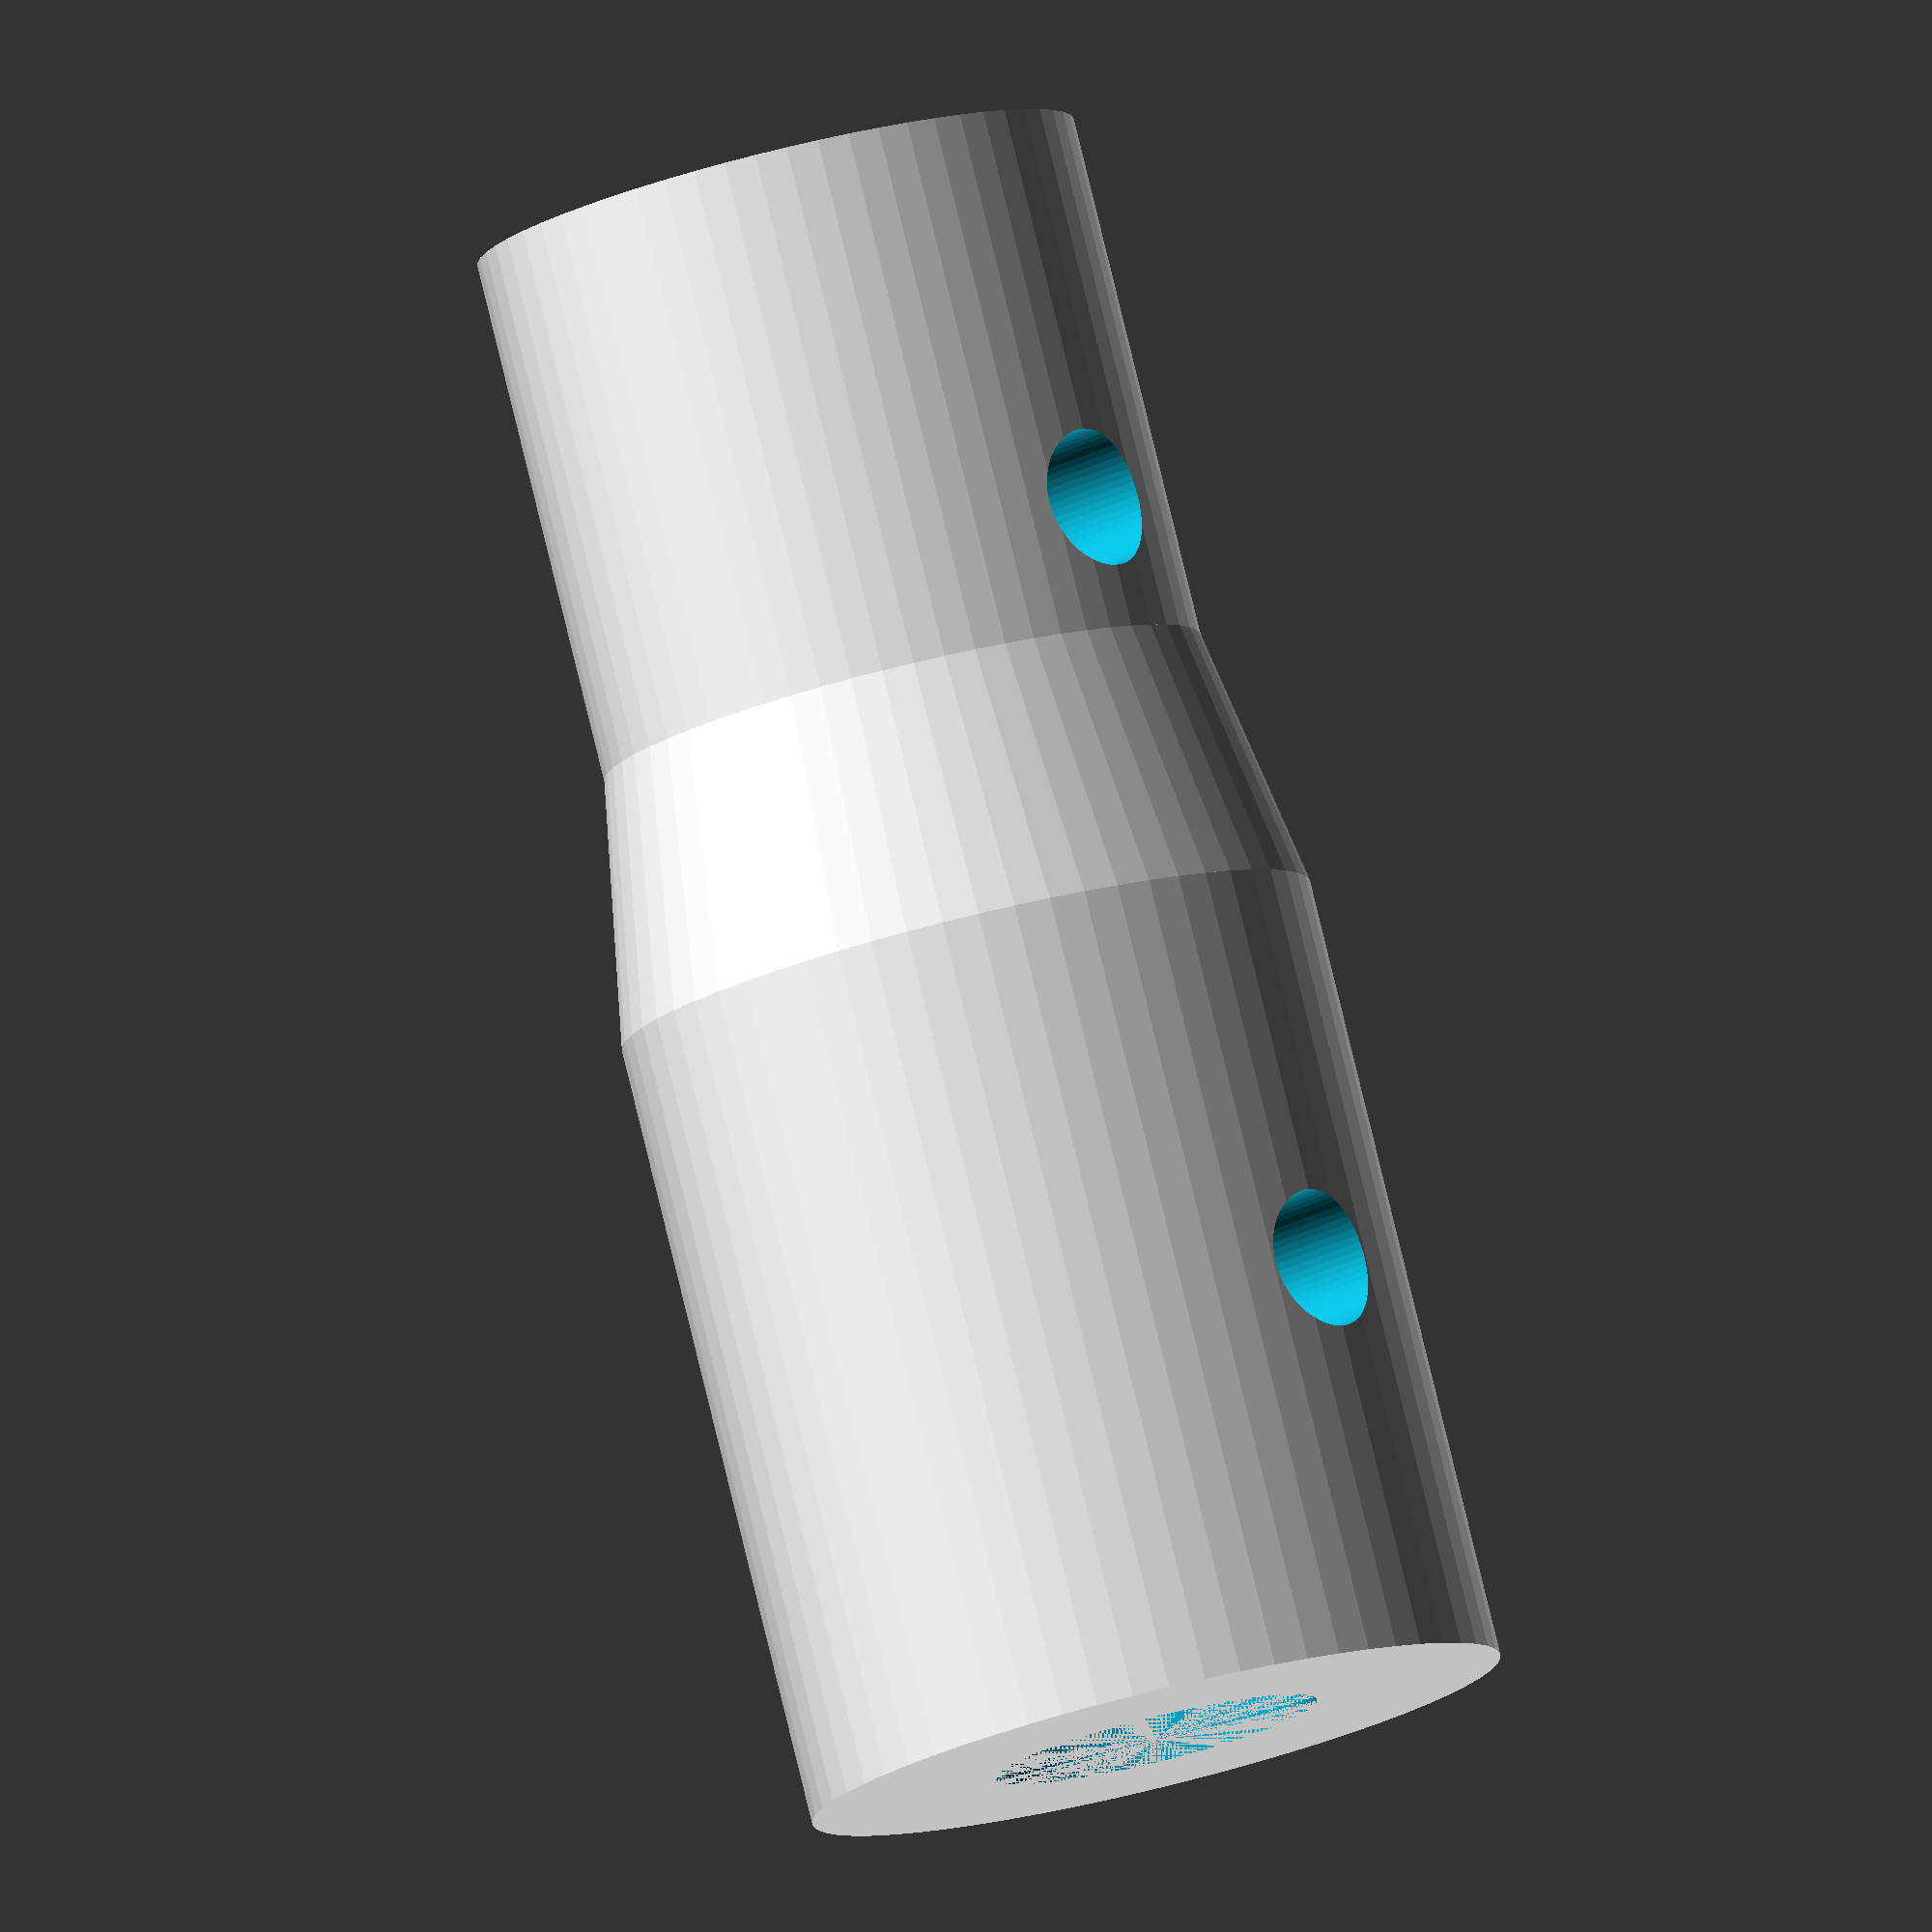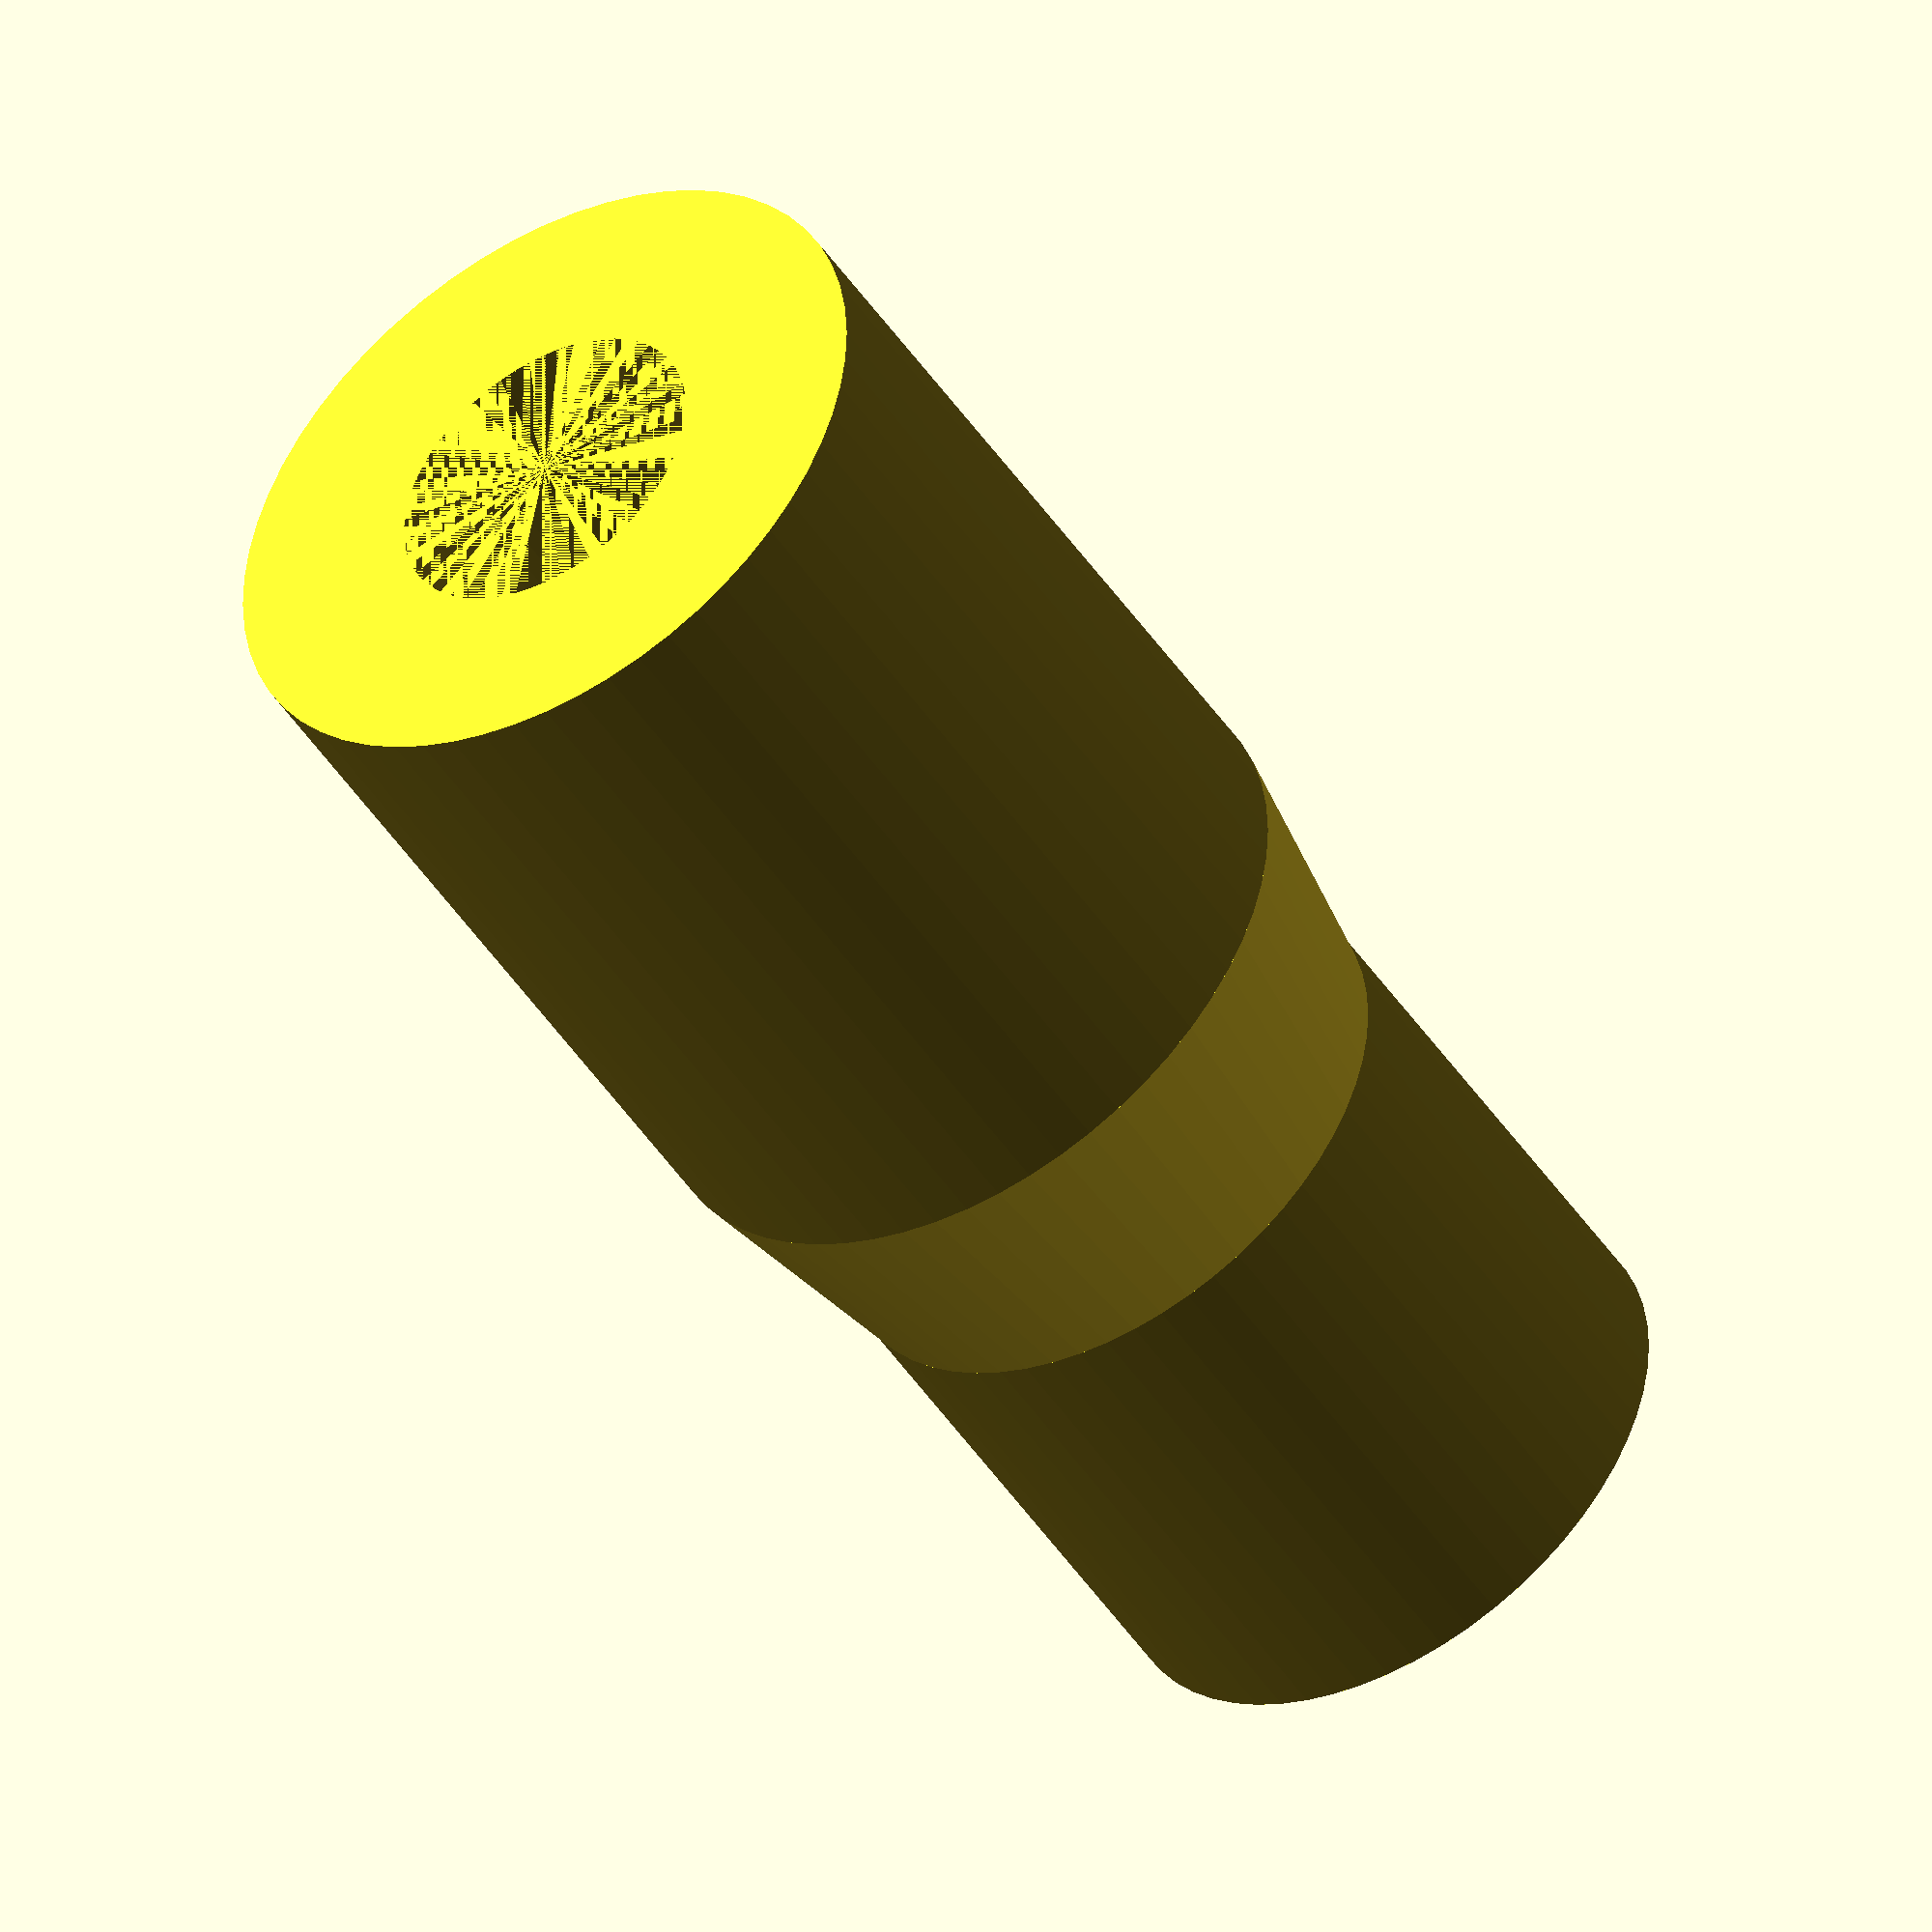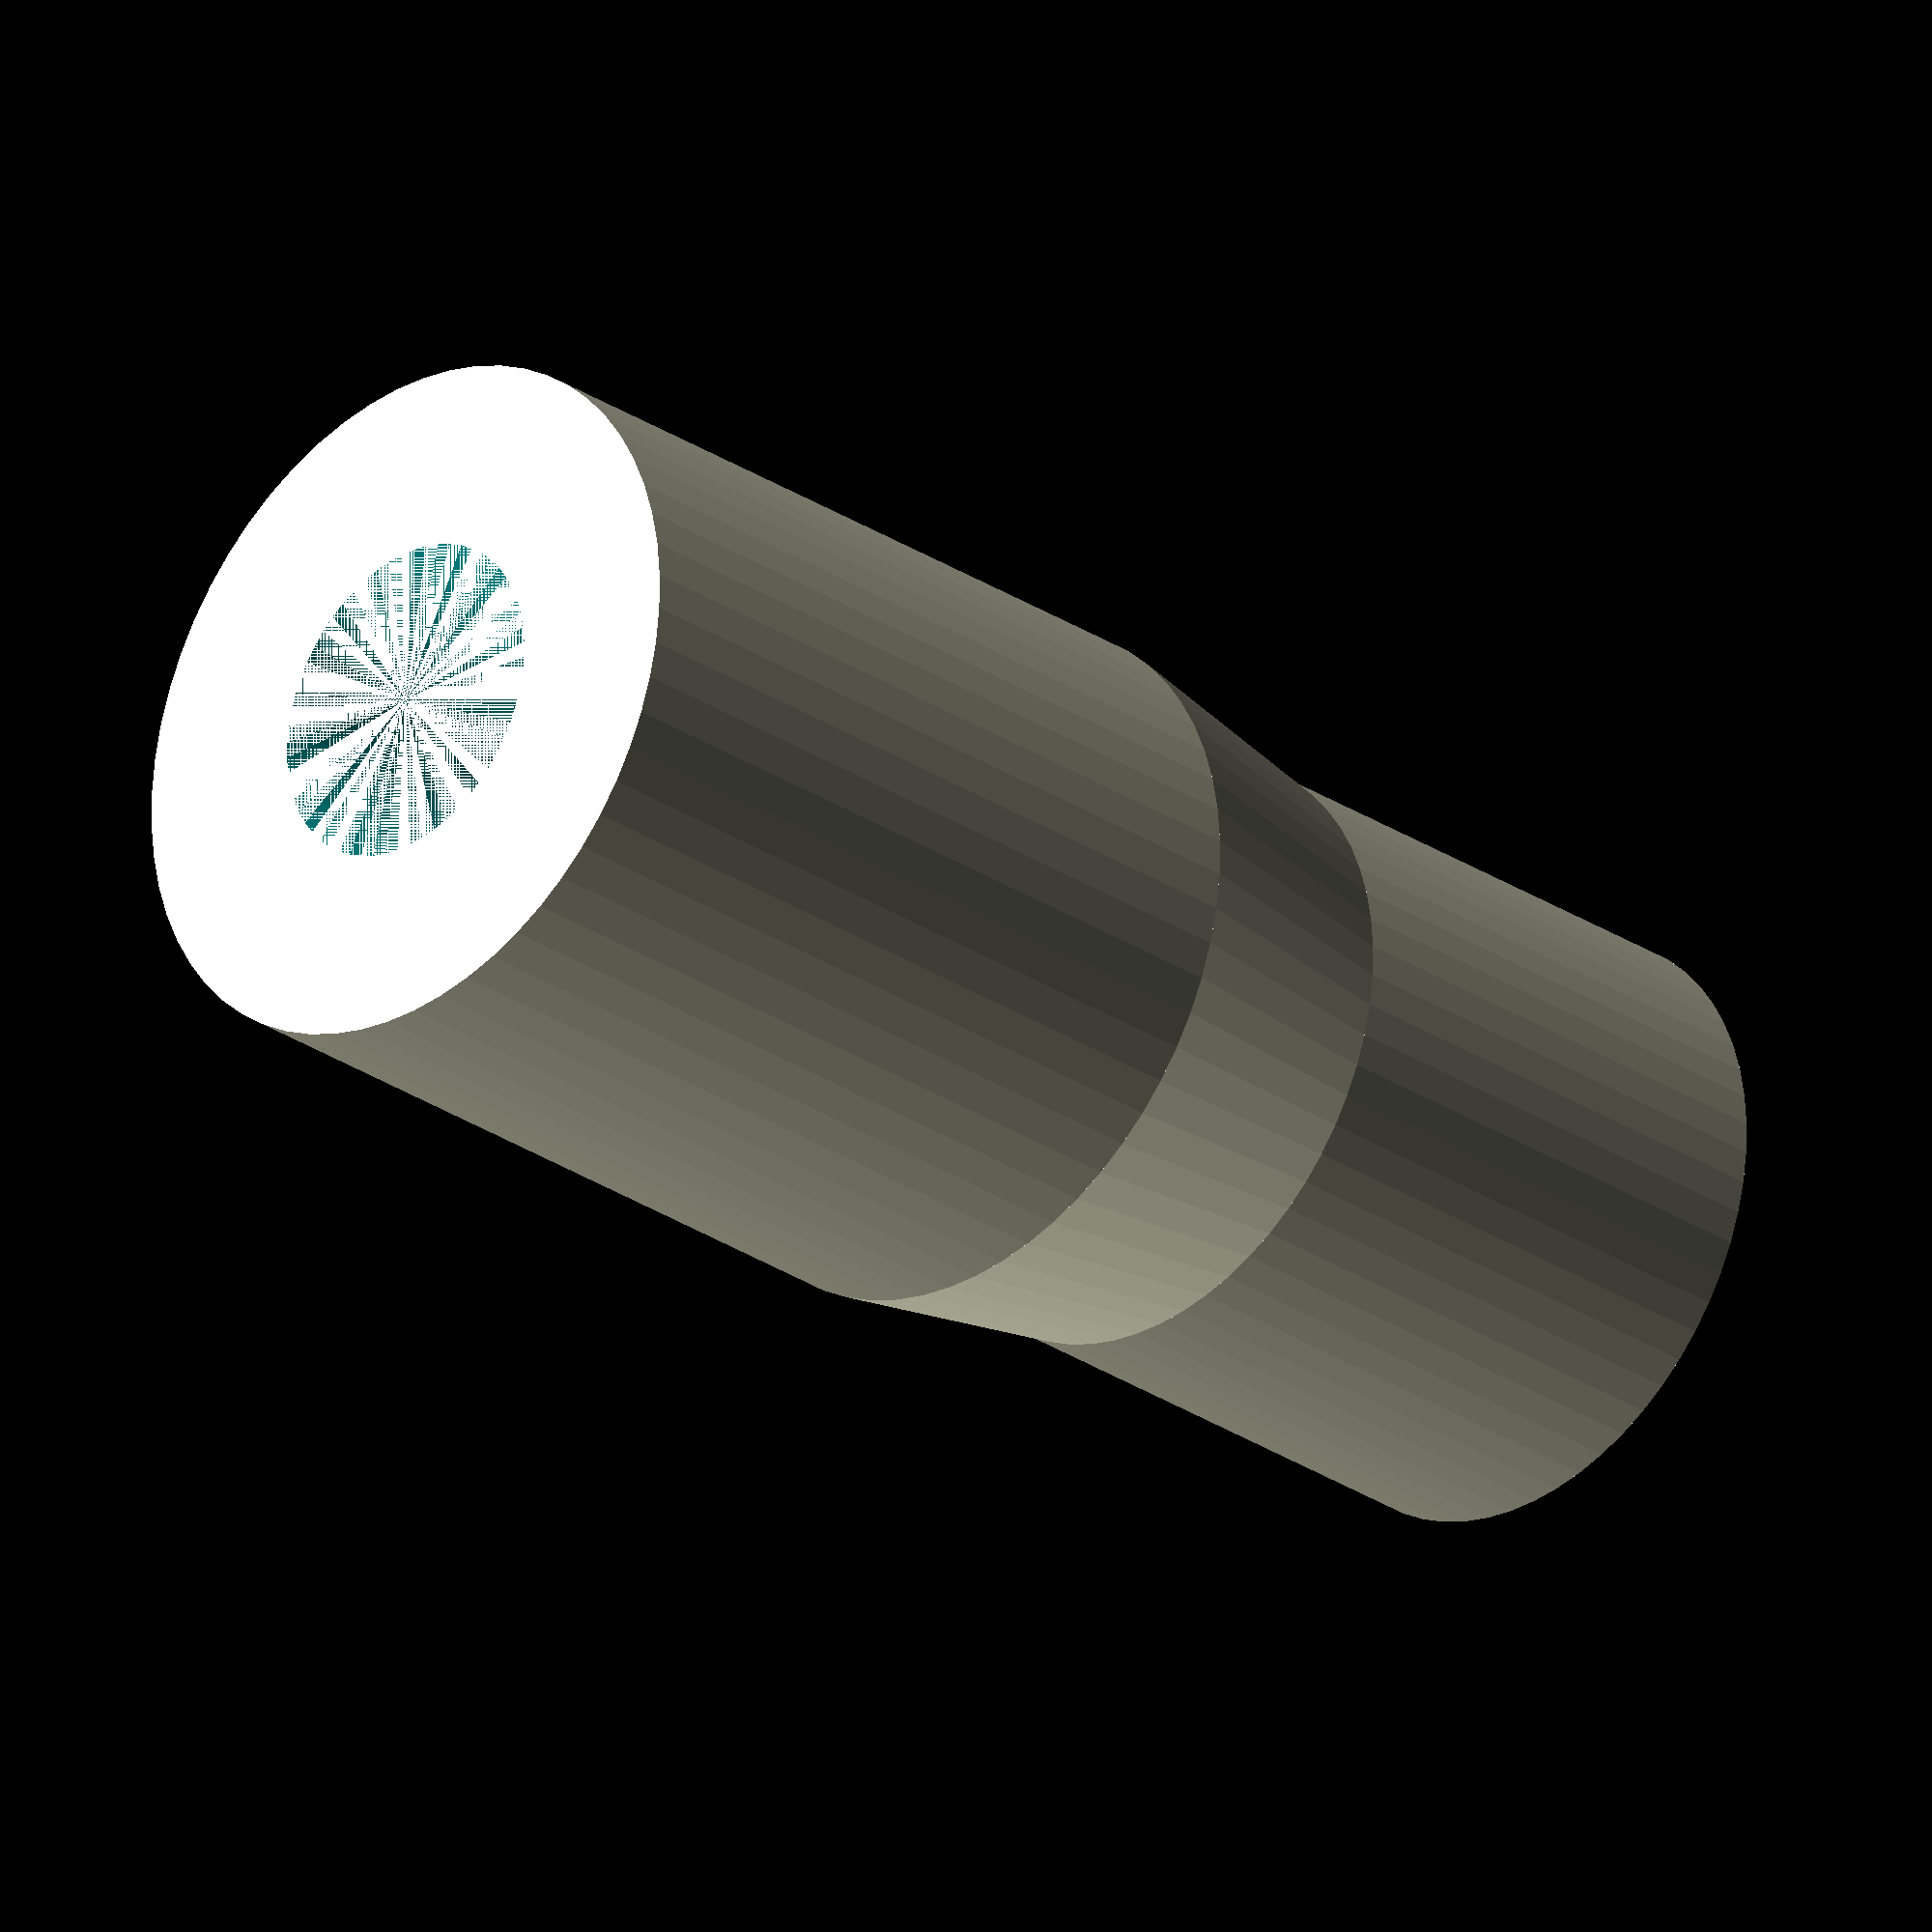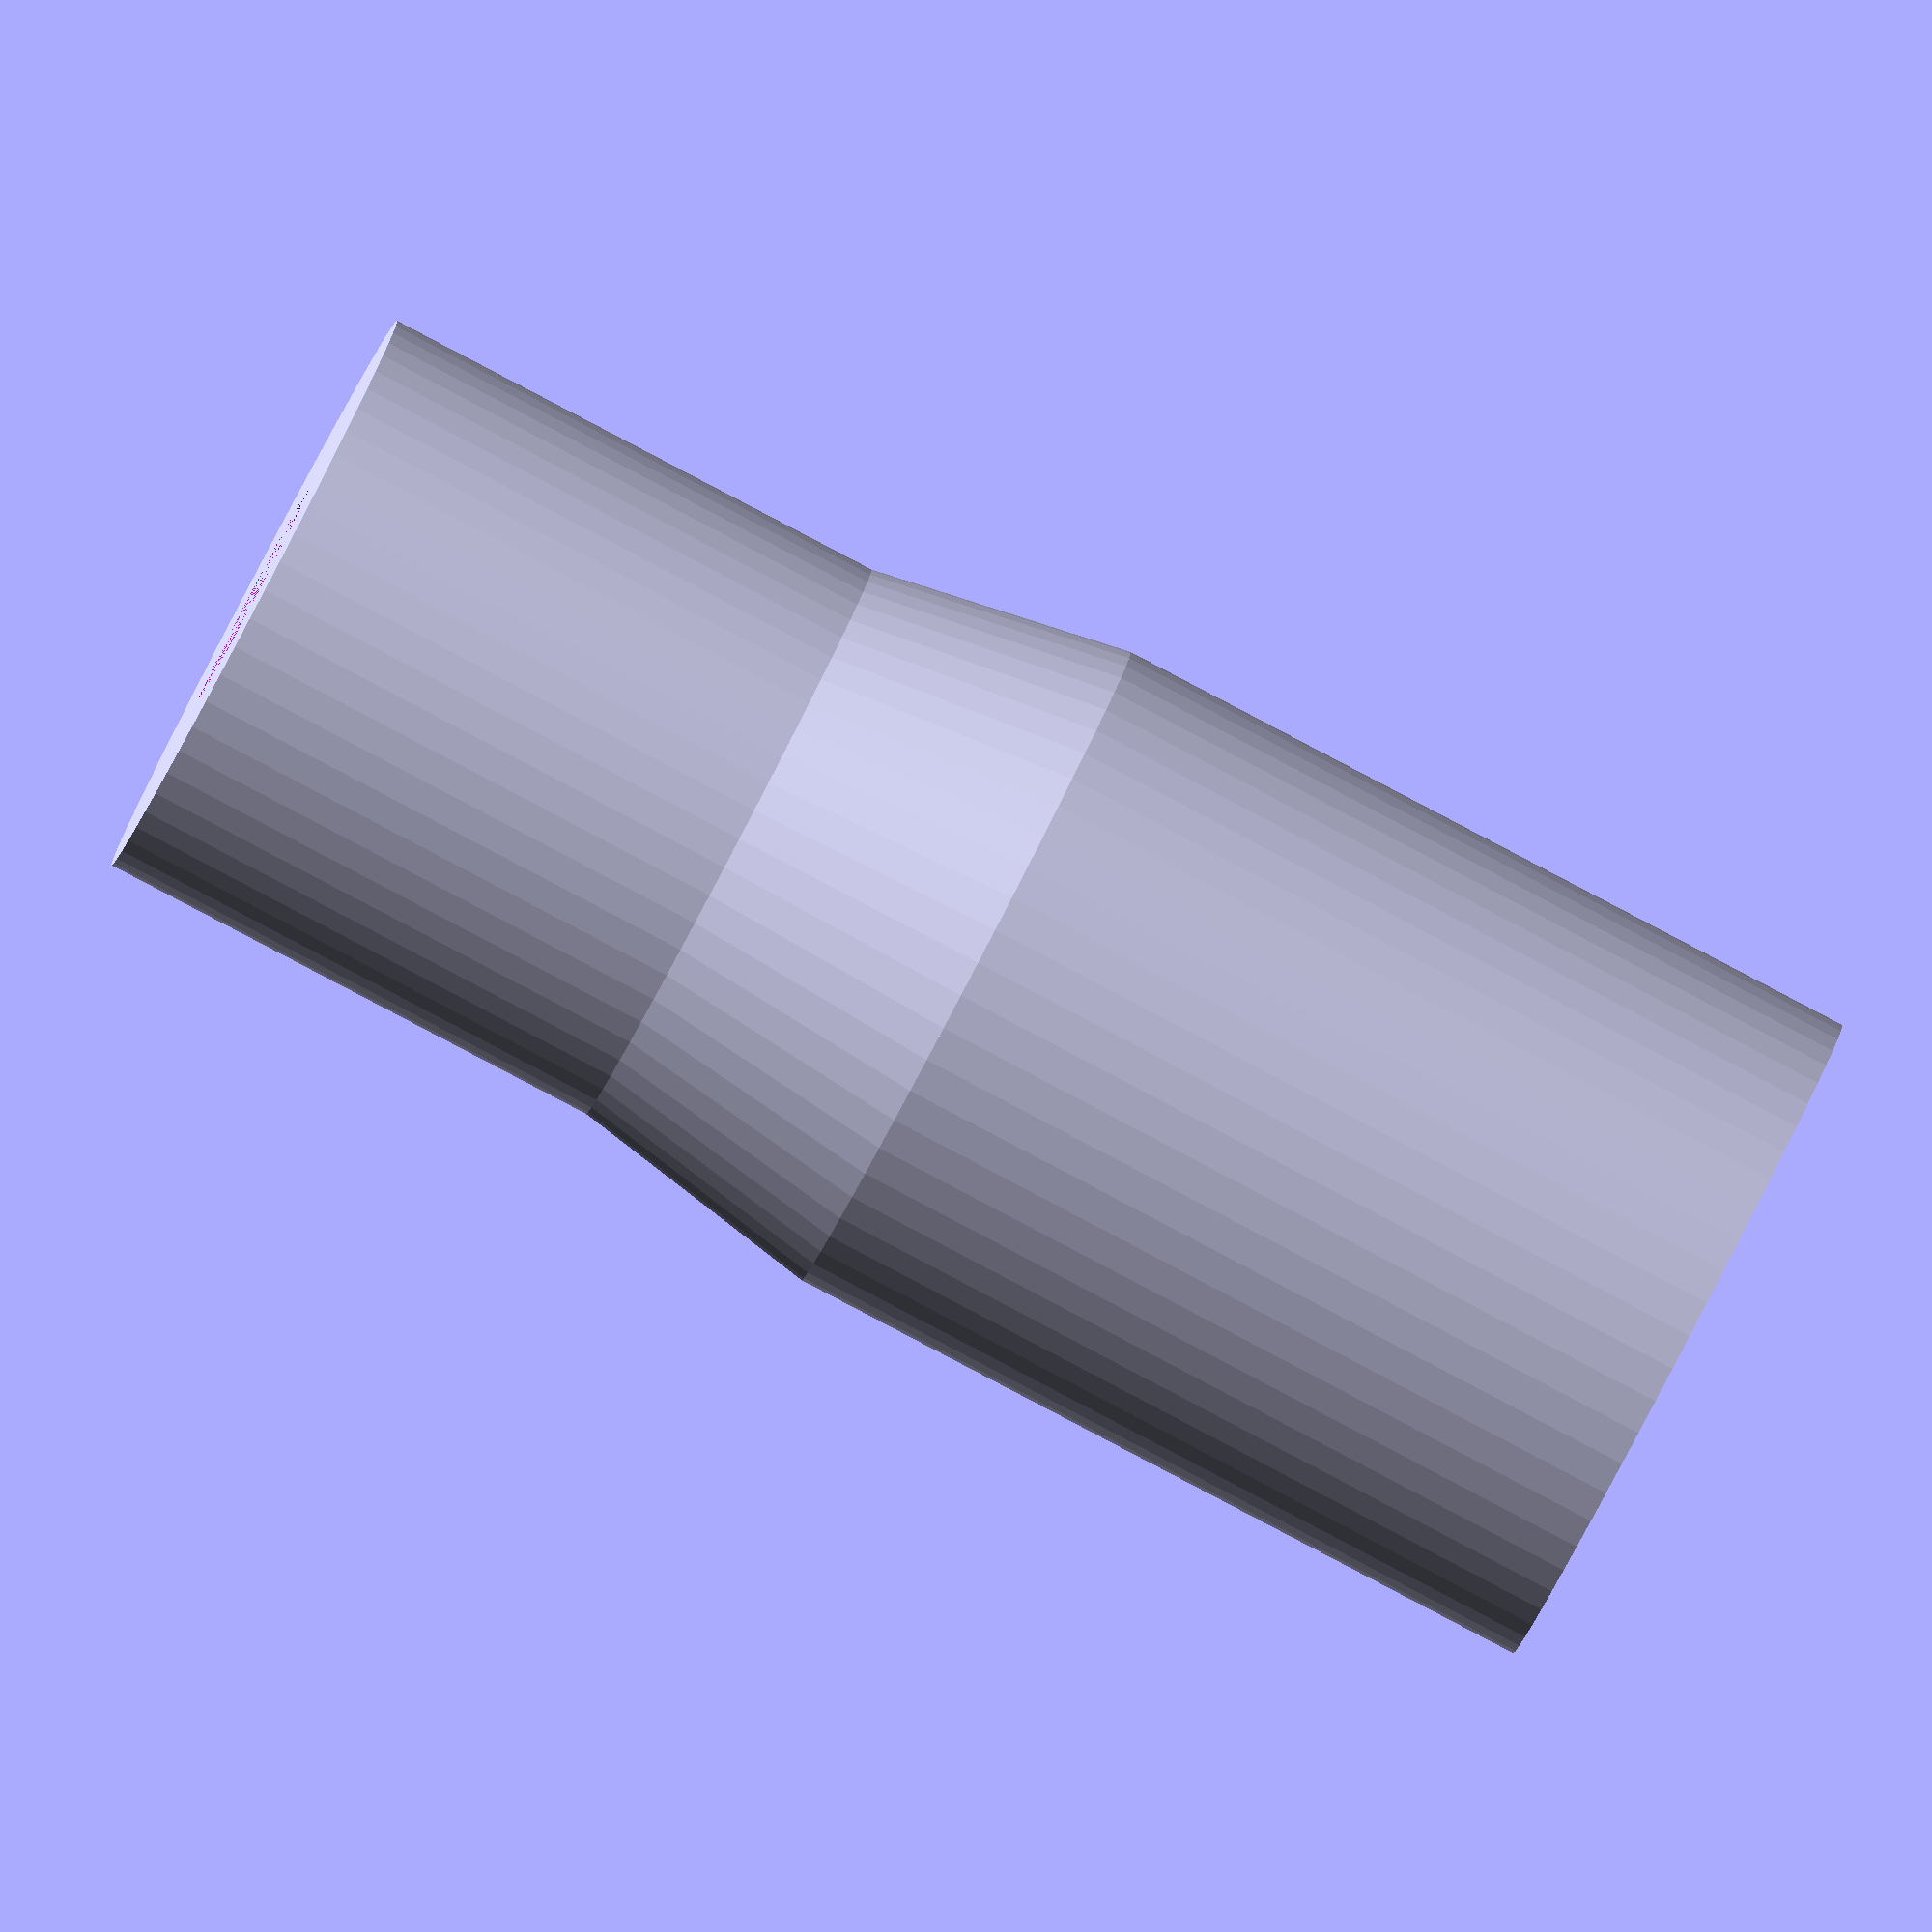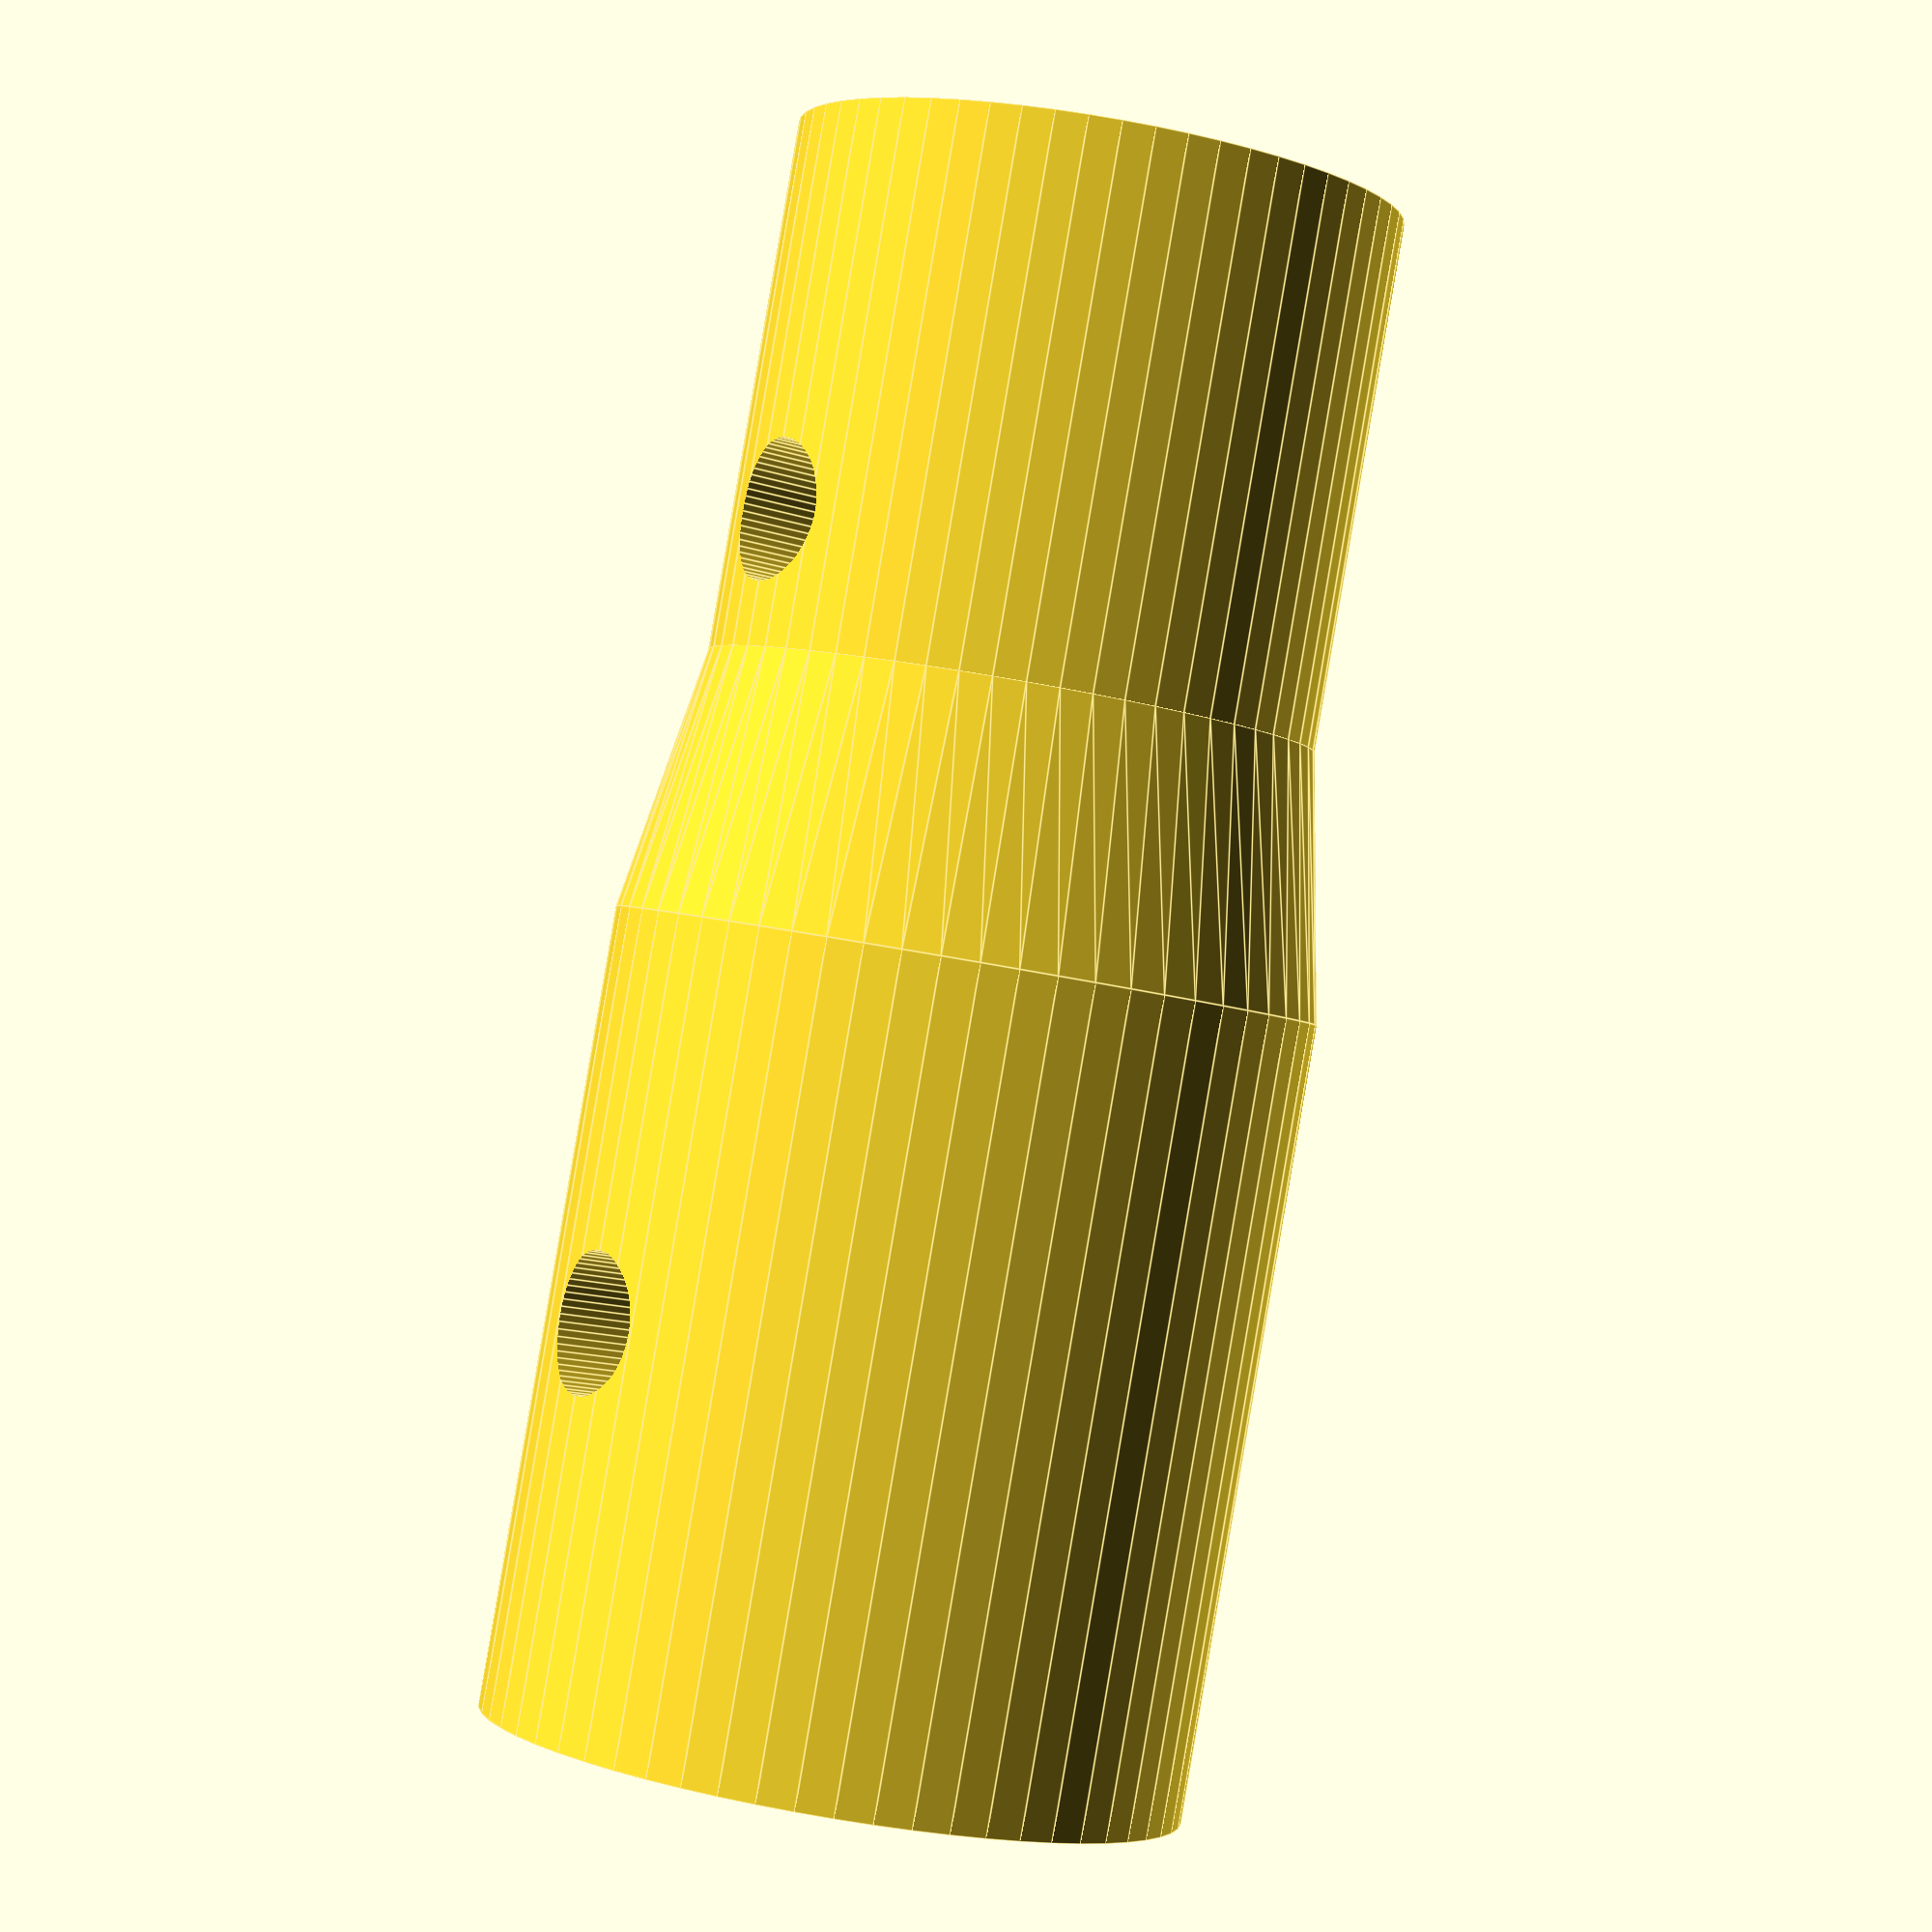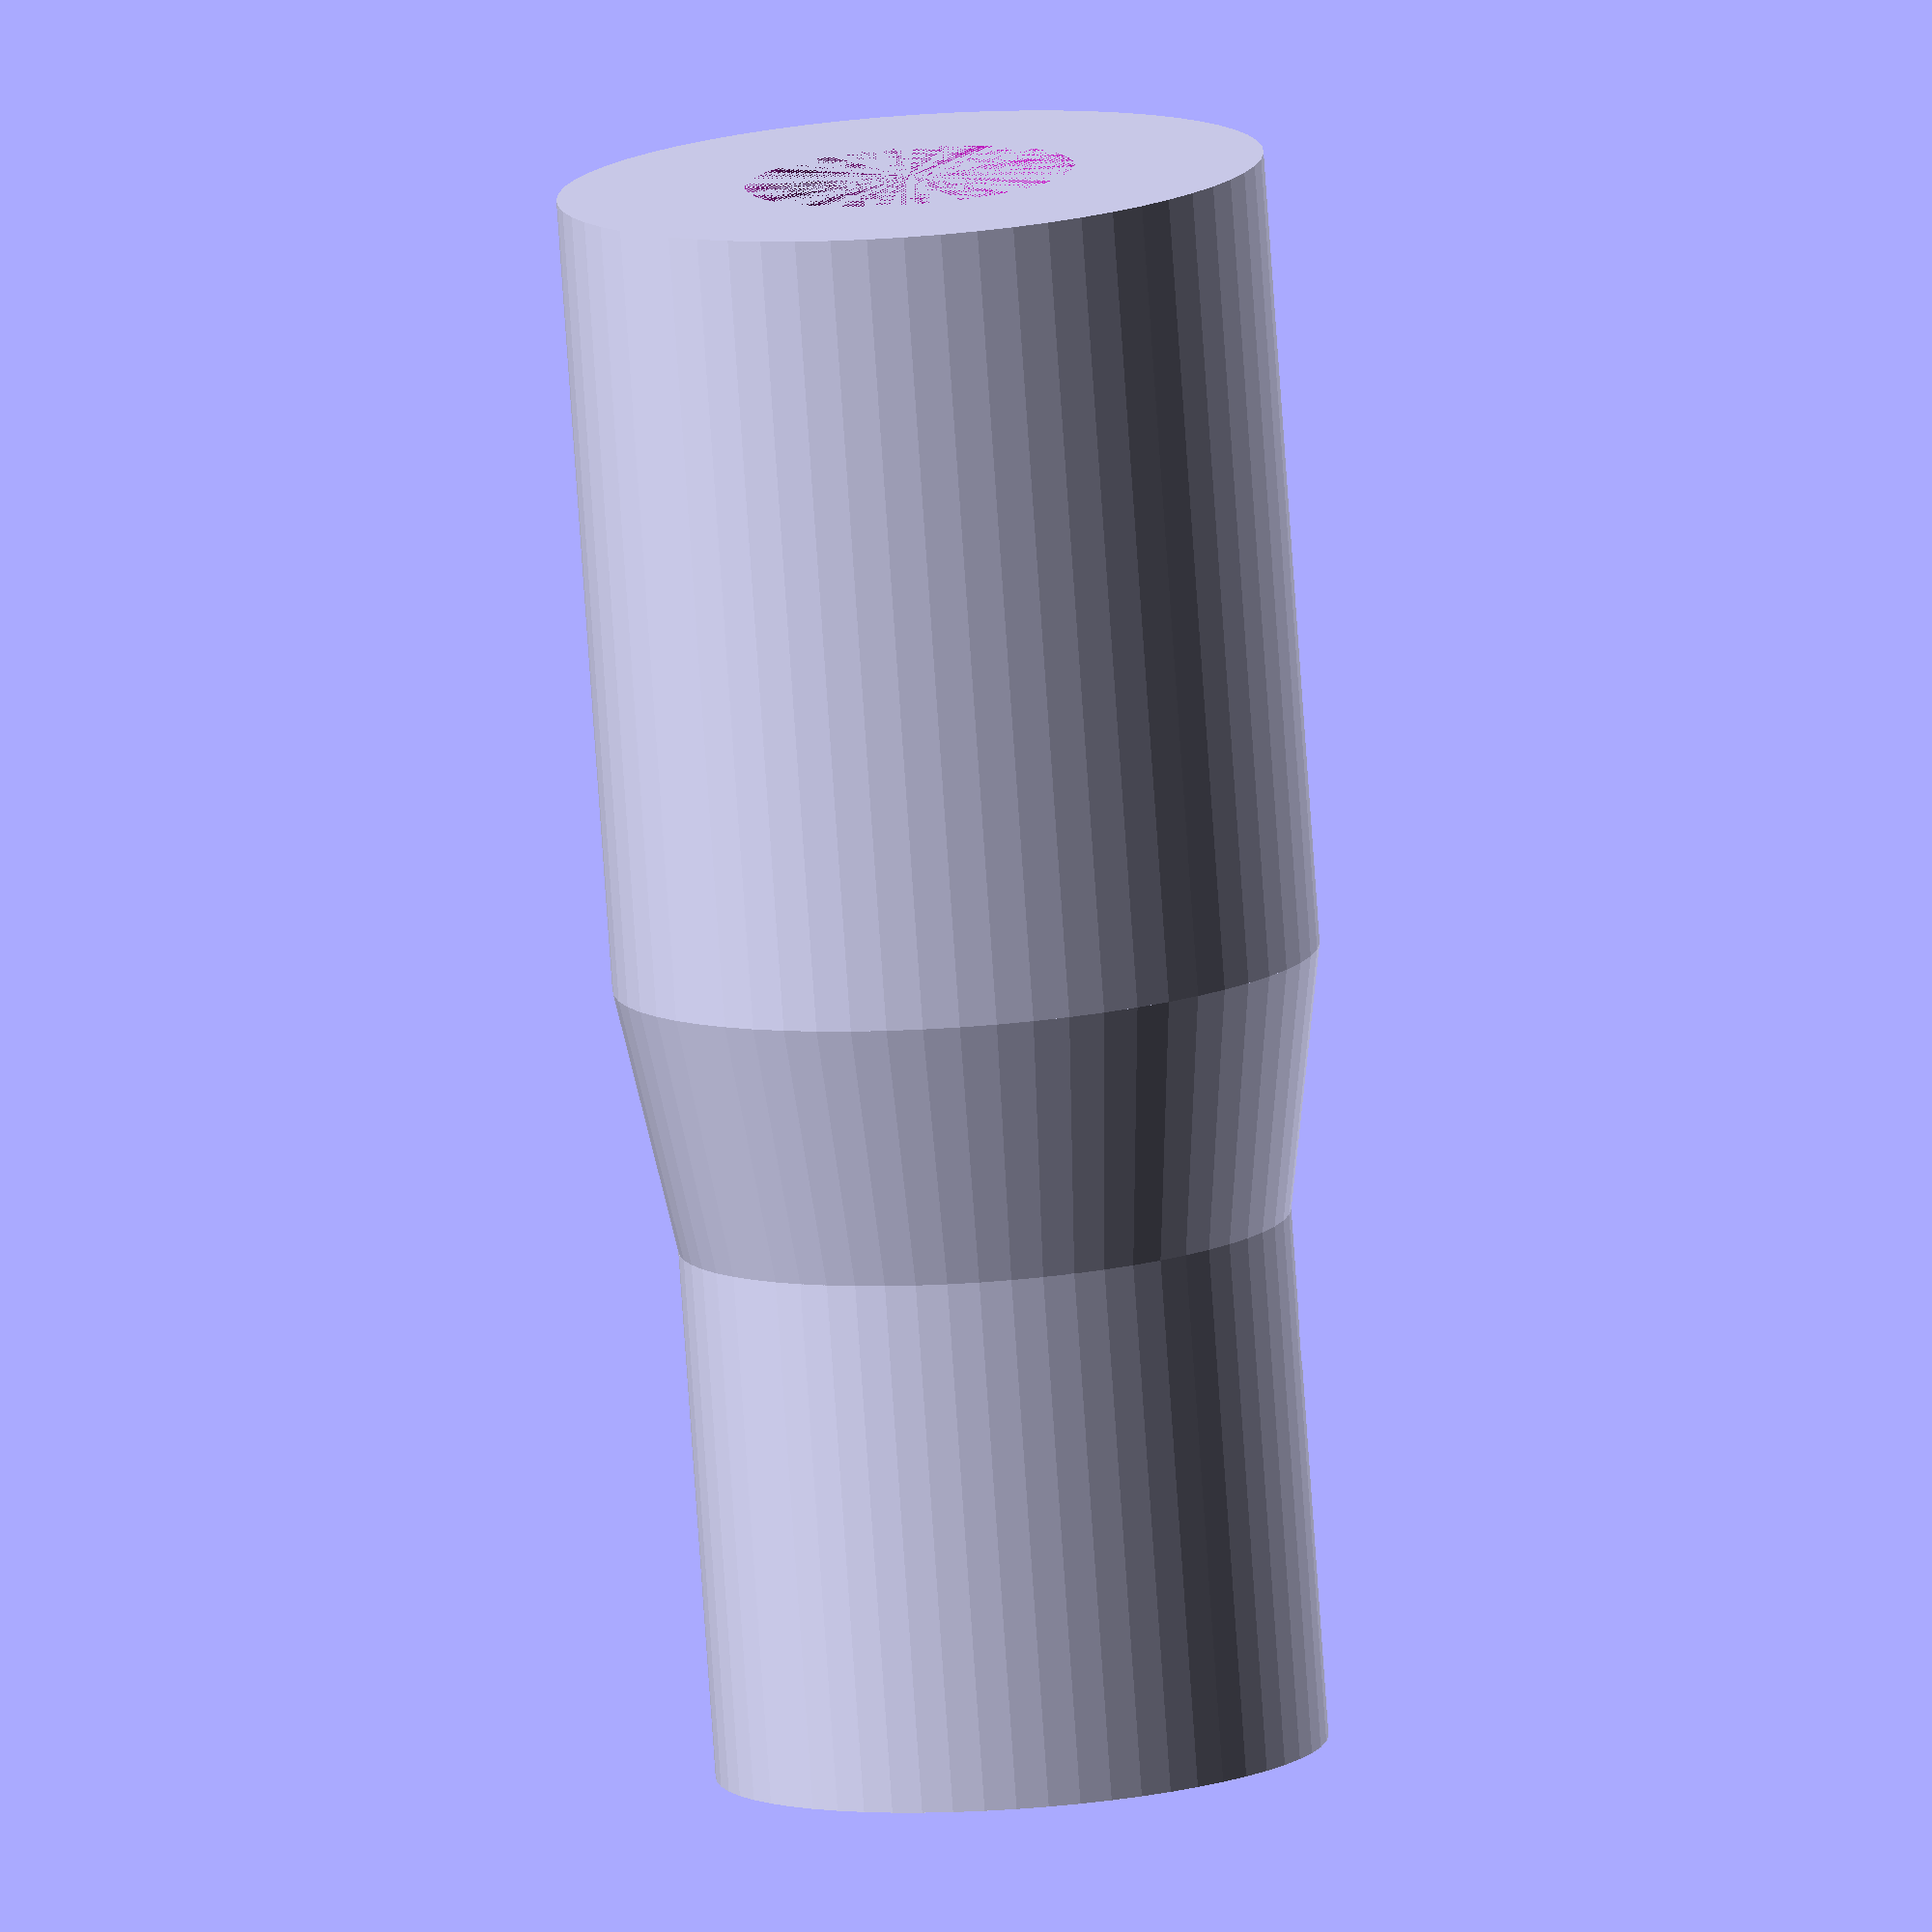
<openscad>
/*
  Mixtape Mendel - A Fully Parametric RepRap
    Copyright (C) 2011  Steve Kelly

    This program is free software: you can redistribute it and/or modify
    it under the terms of the GNU General Public License as published by
    the Free Software Foundation, either version 3 of the License, or
    (at your option) any later version.

    This program is distributed in the hope that it will be useful,
    but WITHOUT ANY WARRANTY; without even the implied warranty of
    MERCHANTABILITY or FITNESS FOR A PARTICULAR PURPOSE.  See the
    GNU General Public License for more details.

    You should have received a copy of the GNU General Public License
    along with this program.  If not, see <http://www.gnu.org/licenses/>.
*/

pieceheight = 34;
bottomdia = 5;
topdia = 7;
wall = 4;
setscrewdia=3;
$fn =60;

difference(){
	union(){
	cylinder(r=bottomdia/2+wall, h= pieceheight/2);
	translate([0,0,pieceheight/2])cylinder(r=topdia/2+wall, h= pieceheight/2);
	translate([0,0,pieceheight/3])cylinder(r2=topdia/2+wall, r1=bottomdia/2+wall, h= pieceheight/6);
	}
cylinder(r=bottomdia/2, h= pieceheight/2);
translate([0,0,pieceheight/2])cylinder(r=topdia/2, h= pieceheight/2);
translate([0,0,pieceheight/4])rotate([90,0,0])cylinder(r=setscrewdia/2, h= pieceheight/2);
translate([0,0,pieceheight*0.75])rotate([90,0,0])cylinder(r=setscrewdia/2, h= pieceheight/2);
}

</openscad>
<views>
elev=278.0 azim=230.1 roll=346.3 proj=o view=solid
elev=226.6 azim=23.8 roll=148.4 proj=o view=solid
elev=207.5 azim=340.0 roll=135.8 proj=o view=wireframe
elev=86.8 azim=118.2 roll=242.3 proj=o view=solid
elev=270.9 azim=122.2 roll=9.7 proj=p view=edges
elev=80.1 azim=259.0 roll=4.0 proj=o view=solid
</views>
